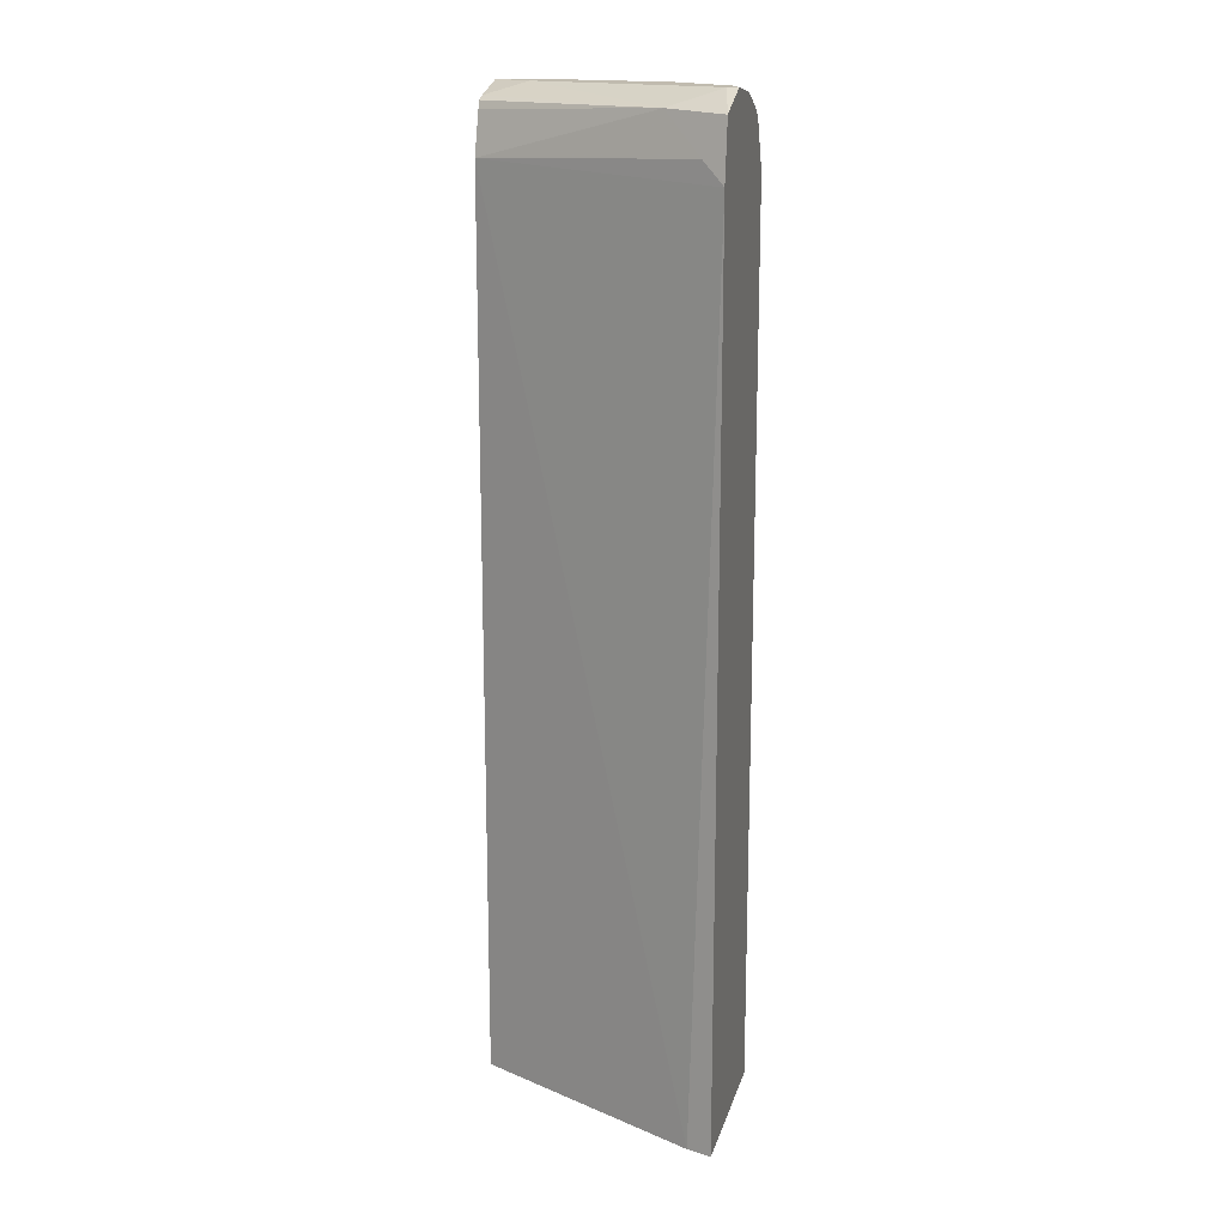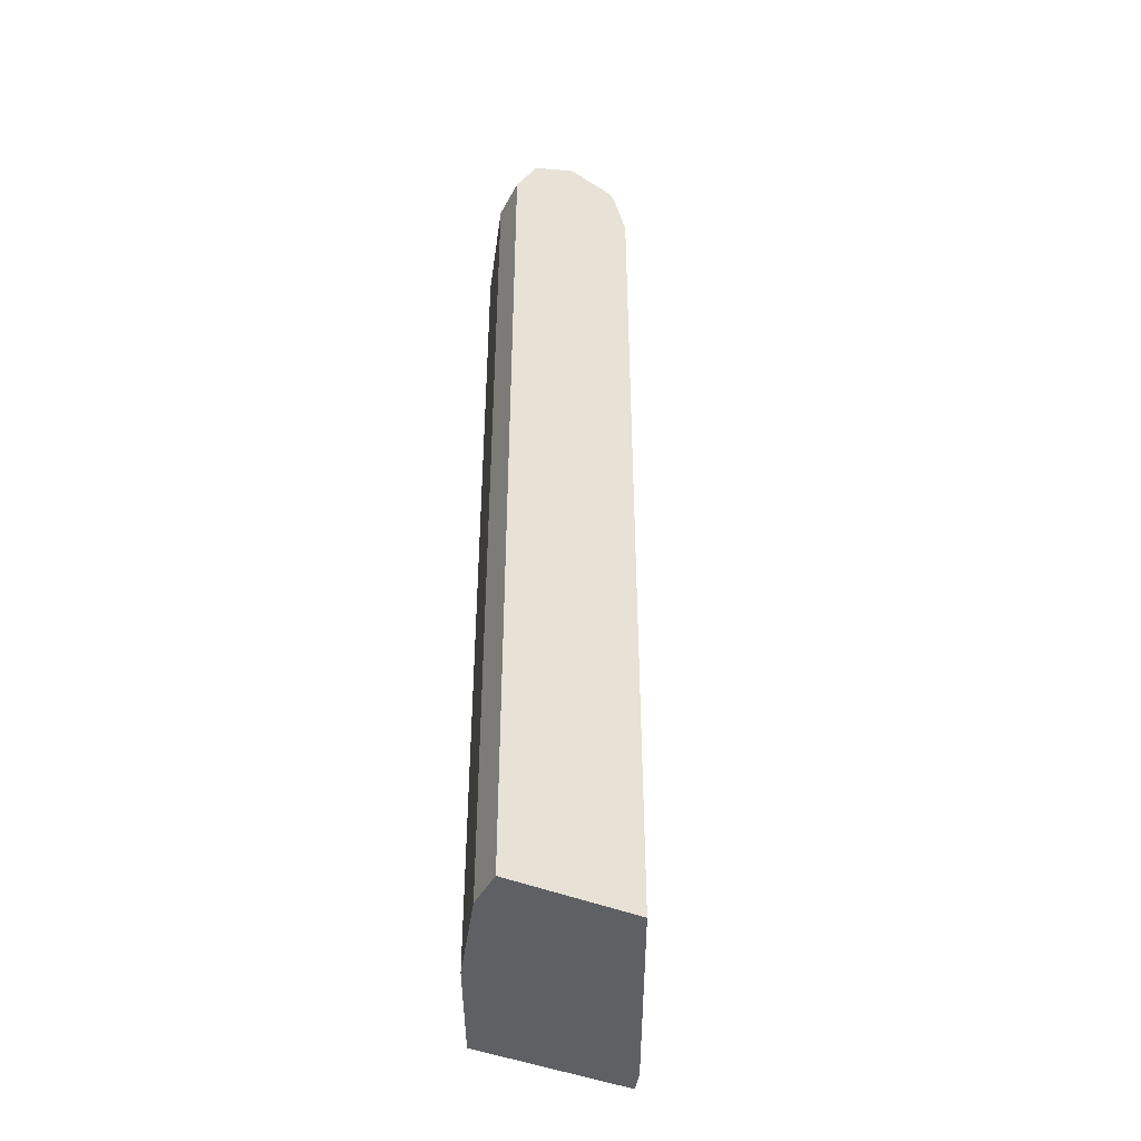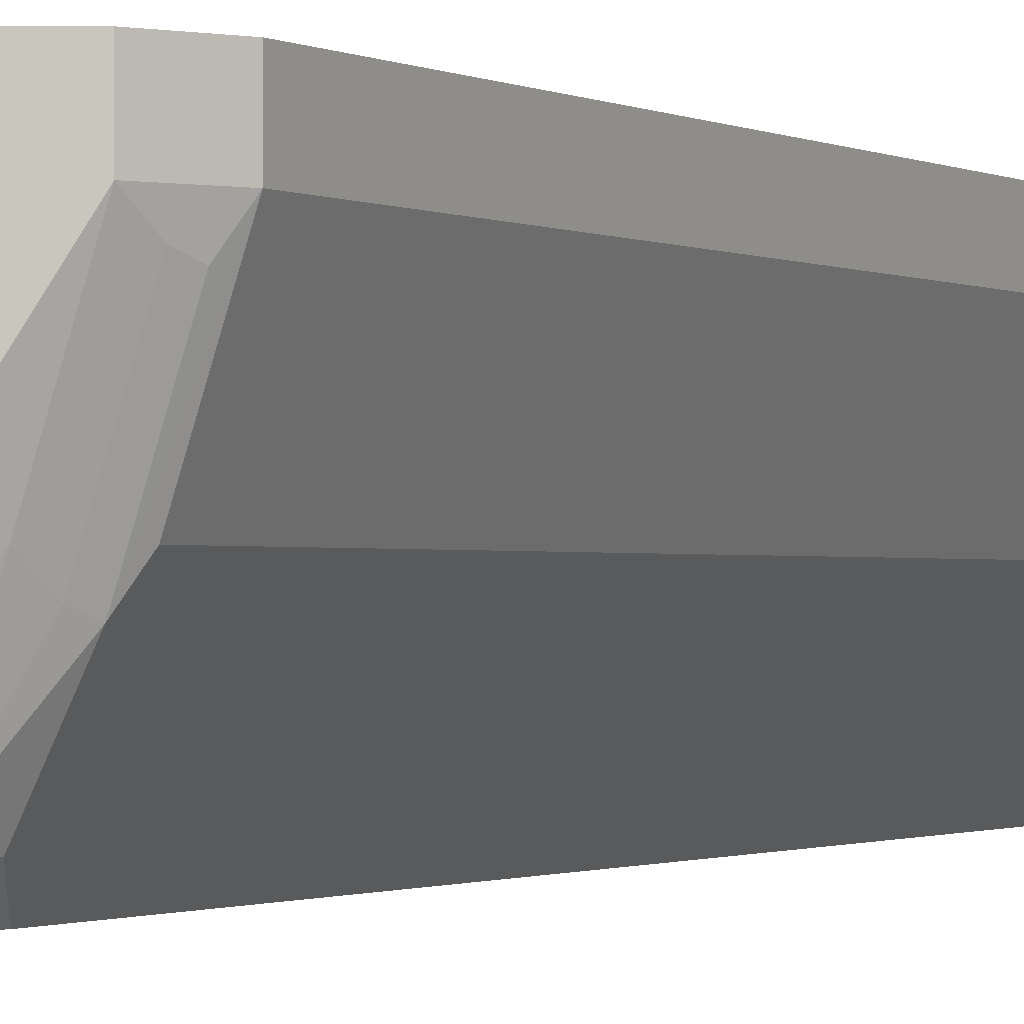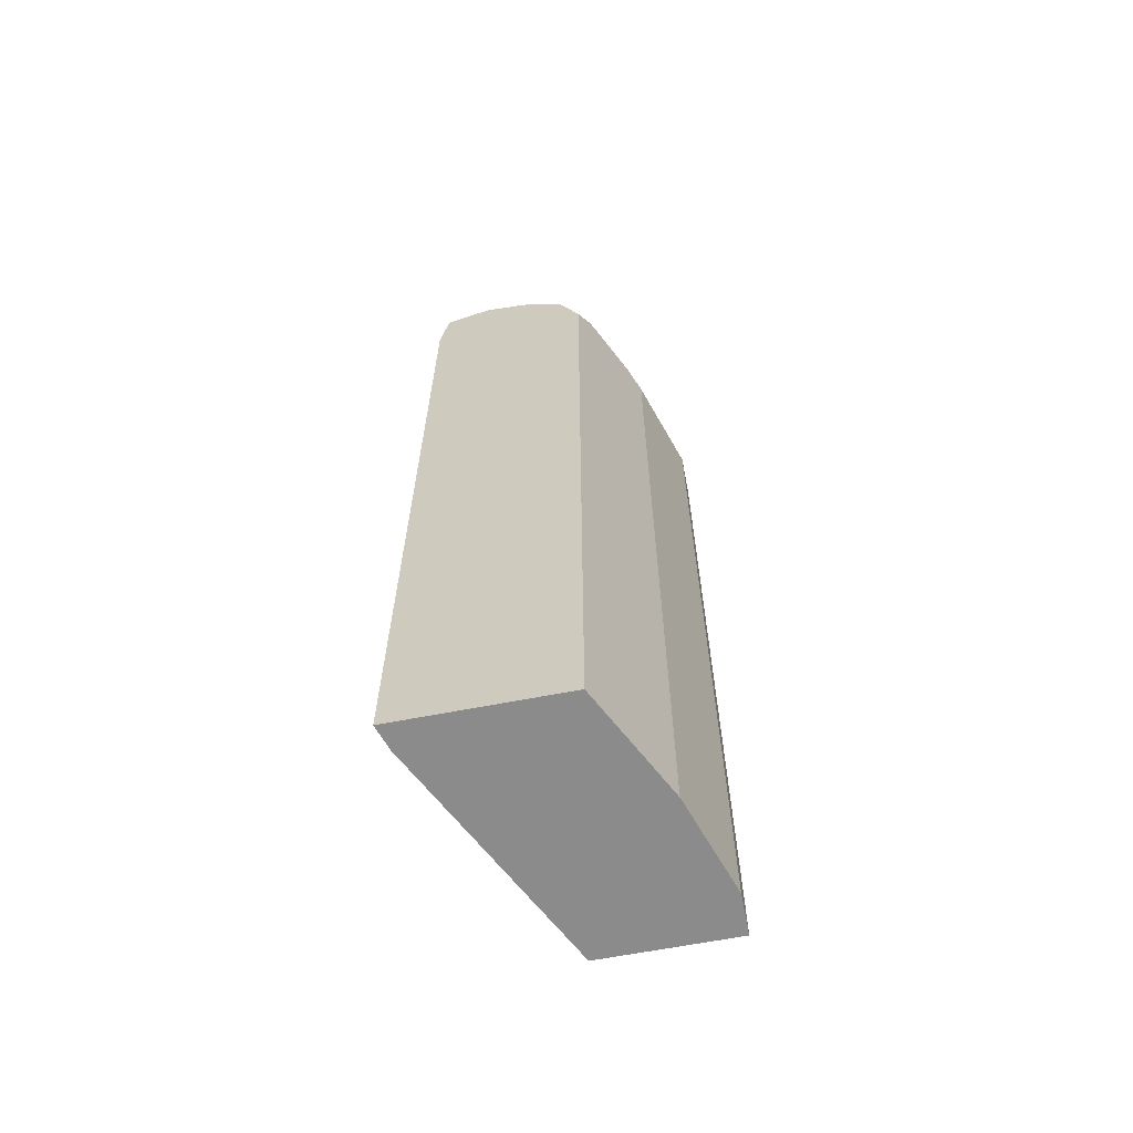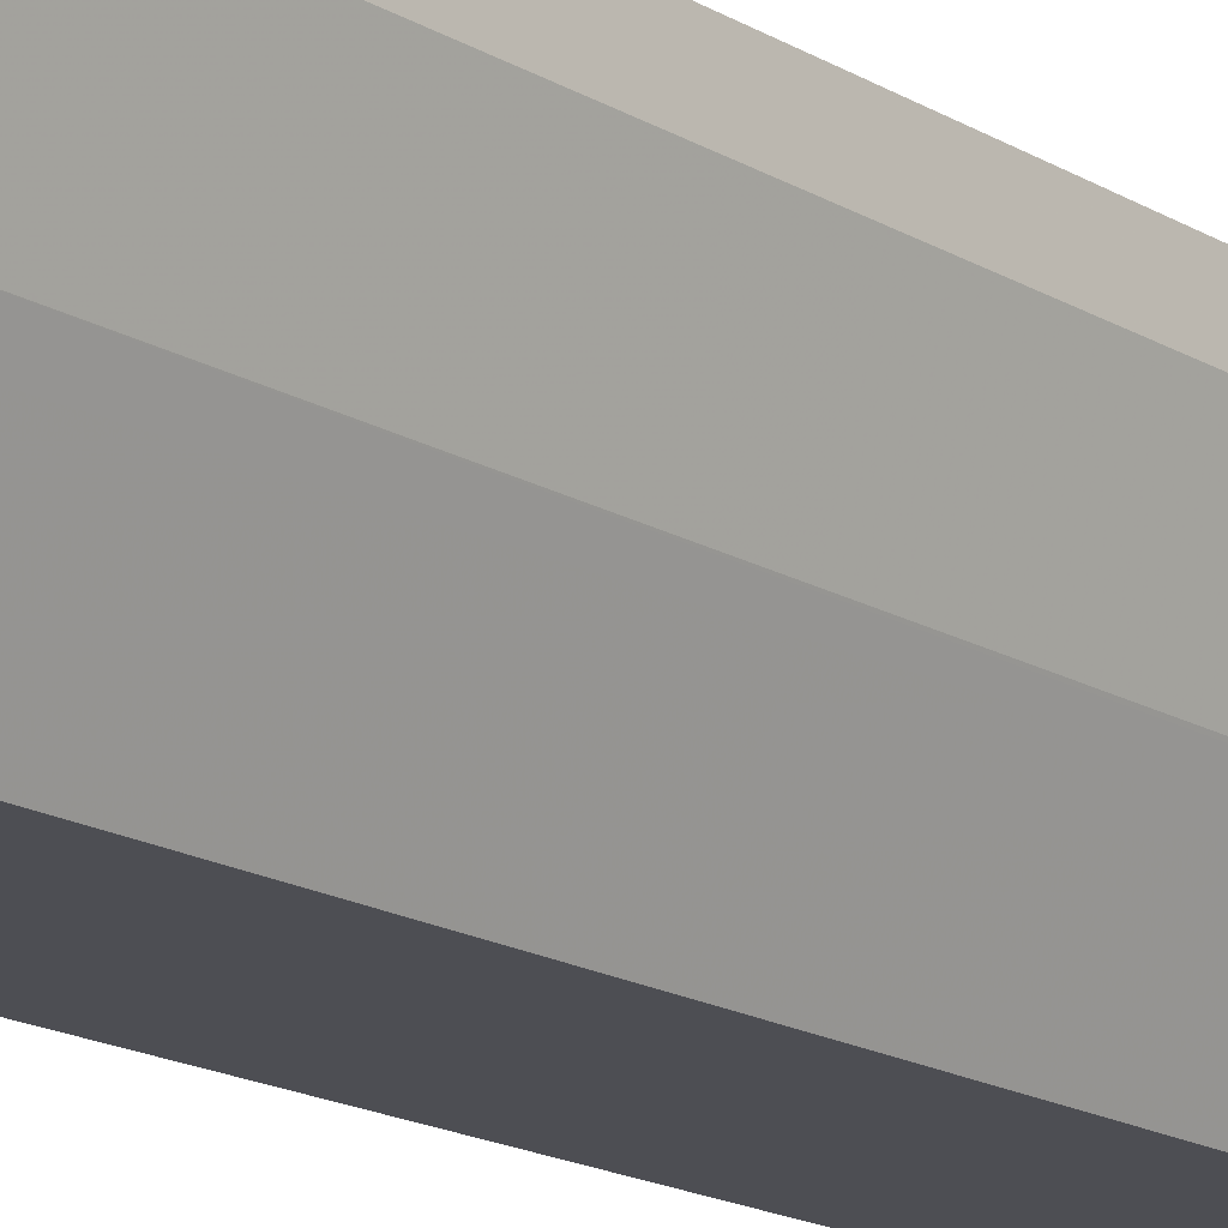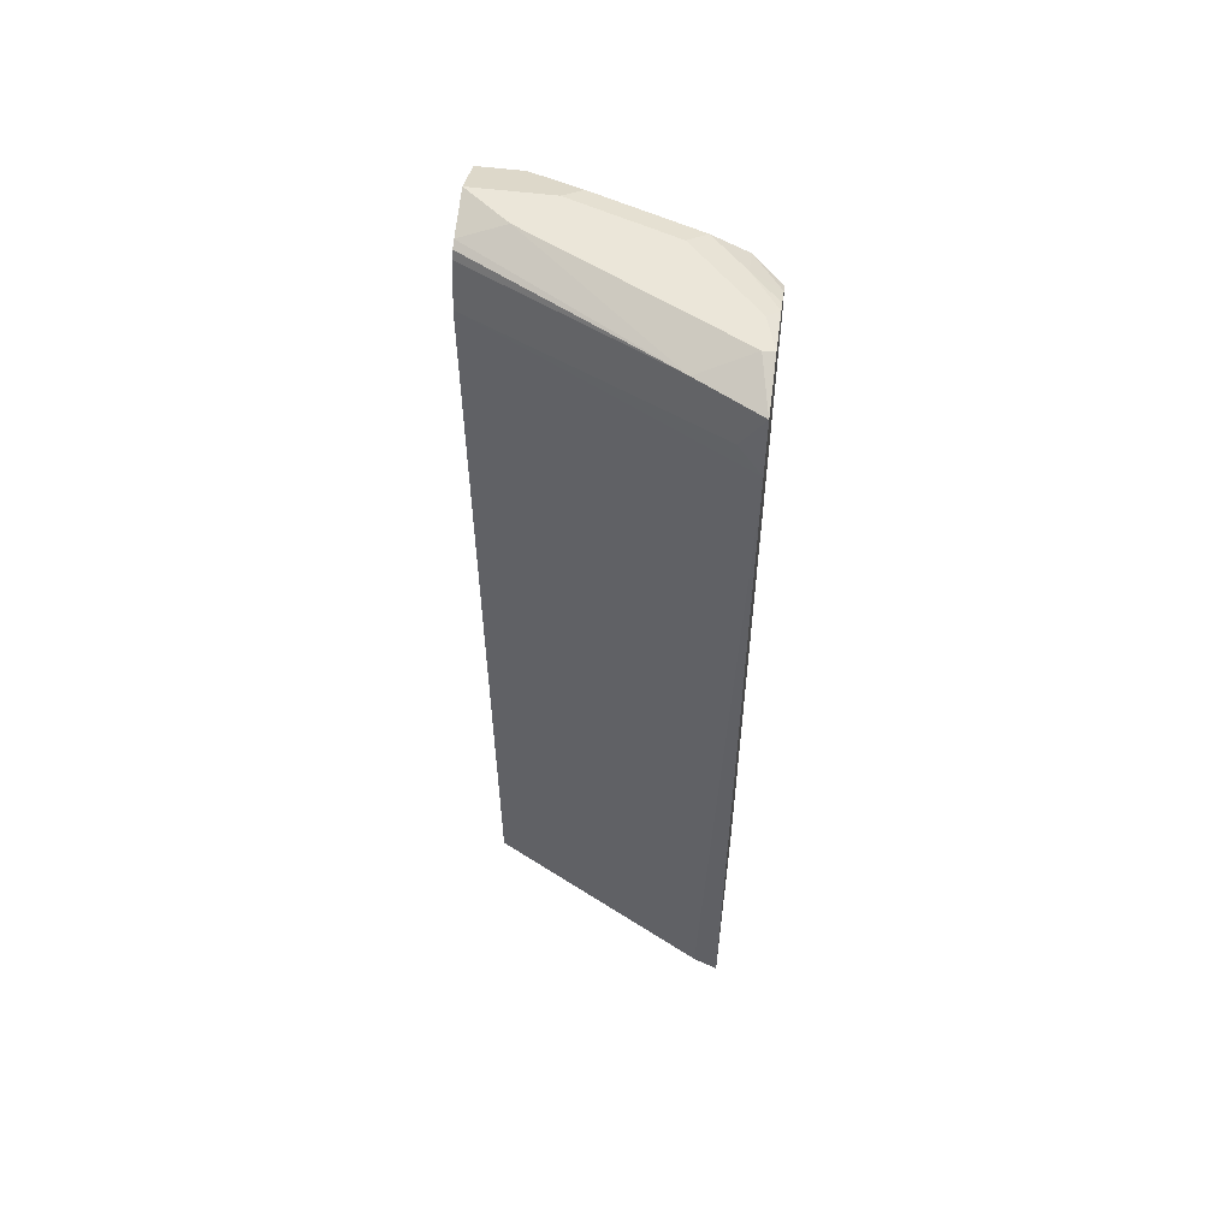
<metadata>
{"format":"obj","ext":"obj","renderer":"f3d","projection":"perspective","resolution":1024,"background":"white","views":[{"elev":16.2,"azim":104.2,"up":"+Y"},{"elev":-43.0,"azim":-26.3,"up":"+Y"},{"elev":-0.9,"azim":-153.8,"up":"+Z"},{"elev":-64.0,"azim":-168.9,"up":"+Y"},{"elev":-17.3,"azim":-139.4,"up":"+Z"},{"elev":56.9,"azim":97.4,"up":"+Y"}]}
</metadata>
<code>
v -0.5901 -0.3847 0.1041
v -0.5554 -0.3847 2.451e-05
v -0.5901 -0.3847 0.1483
v -0.5901 0.5554 0.1041
v -0.5539 -0.3847 -0.002892
v -0.5554 0.5554 2.451e-05
v -0.4507 -0.3847 0.1483
v -0.5901 0.5554 0.1483
v -0.5754 0.5848 0.1483
v -0.567 0.6016 0.1041
v -0.5785 0.5669 0.08099
v -0.5438 0.5669 -0.02313
v -0.4977 -0.3847 -0.1154
v -0.4977 0.5441 -0.1154
v -0.3327 -0.3847 -0.08967
v -0.4513 0.5554 0.1483
v -0.567 0.6016 0.1483
v -0.538 0.5813 -0.01735
v -0.5727 0.5813 0.08677
v -0.538 0.6161 0.05206
v -0.5033 0.6161 -0.05206
v -0.5322 0.6016 2.451e-05
v -0.5293 0.5857 -0.03469
v -0.5033 0.5987 -0.08677
v -0.5091 0.5669 -0.09256
v -0.3242 -0.3847 -0.1154
v -0.4747 0.5957 -0.1154
v -0.3242 0.5441 -0.1154
v -0.3356 0.5669 -0.09256
v -0.3645 0.6074 -0.05206
v -0.4647 0.5995 0.1483
v -0.5207 0.6248 0.1483
v -0.5207 0.6248 0.0694
v -0.4859 0.6248 -0.03469
v -0.4513 0.6248 -0.0694
v -0.4686 0.6161 -0.08677
v -0.4625 0.6034 -0.1154
v -0.3328 0.6044 -0.1154
v -0.4765 0.6114 0.1483
v -0.4686 0.6074 0.1483
v -0.3818 0.6248 -0.1041
v -0.4859 0.6248 0.1041
v -0.4166 0.6248 -0.1041
v -0.44 0.6145 -0.1154
v -0.4278 0.6192 -0.1154
v -0.3818 0.6248 -0.1154
v -0.4166 0.6206 -0.1154
f 21 24 22
f 18 22 23
f 21 43 36
f 21 35 43
f 21 34 35
f 21 33 34
f 20 33 21
f 20 32 33
f 21 36 24
f 15 28 16
f 16 30 31
f 16 29 30
f 16 28 29
f 15 26 28
f 14 25 24
f 13 28 26
f 13 38 28
f 22 24 23
f 13 46 38
f 17 32 20
f 24 36 37
f 32 43 35
f 28 38 29
f 13 47 46
f 43 47 45
f 43 46 47
f 38 46 41
f 36 45 44
f 36 43 45
f 36 44 37
f 32 39 42
f 32 34 33
f 32 35 34
f 32 46 43
f 32 41 46
f 32 42 41
f 30 42 39
f 30 41 42
f 30 38 41
f 30 40 31
f 30 39 40
f 29 38 30
f 24 37 27
f 13 45 47
f 14 24 27
f 13 37 44
f 4 8 9
f 3 9 8
f 3 17 9
f 3 32 17
f 3 39 32
f 3 40 39
f 3 31 40
f 3 16 31
f 3 7 16
f 4 9 10
f 2 6 5
f 1 4 6
f 1 3 8
f 1 7 3
f 1 15 7
f 1 26 15
f 1 13 26
f 1 5 13
f 1 2 5
f 13 44 45
f 1 6 2
f 4 10 11
f 1 8 4
f 4 12 6
f 13 27 37
f 4 11 12
f 13 14 27
f 12 25 14
f 12 24 25
f 12 18 23
f 12 19 18
f 11 19 12
f 10 22 18
f 12 23 24
f 10 20 21
f 10 17 20
f 10 19 11
f 10 18 19
f 9 17 10
f 7 15 16
f 5 14 13
f 5 6 12
f 10 21 22
f 5 12 14

</code>
